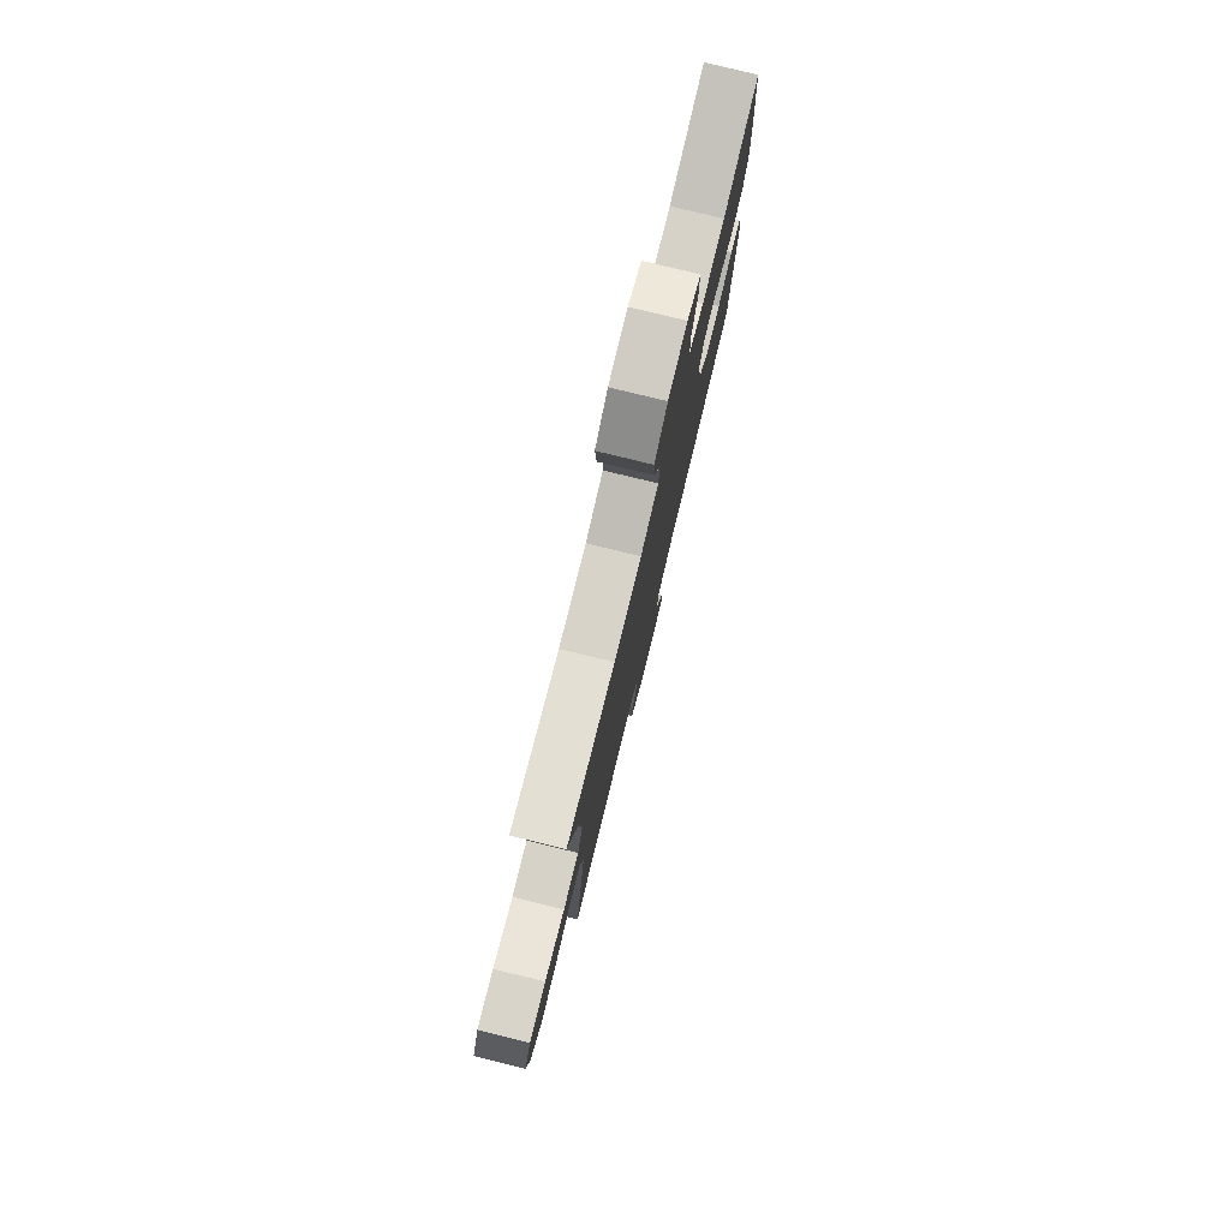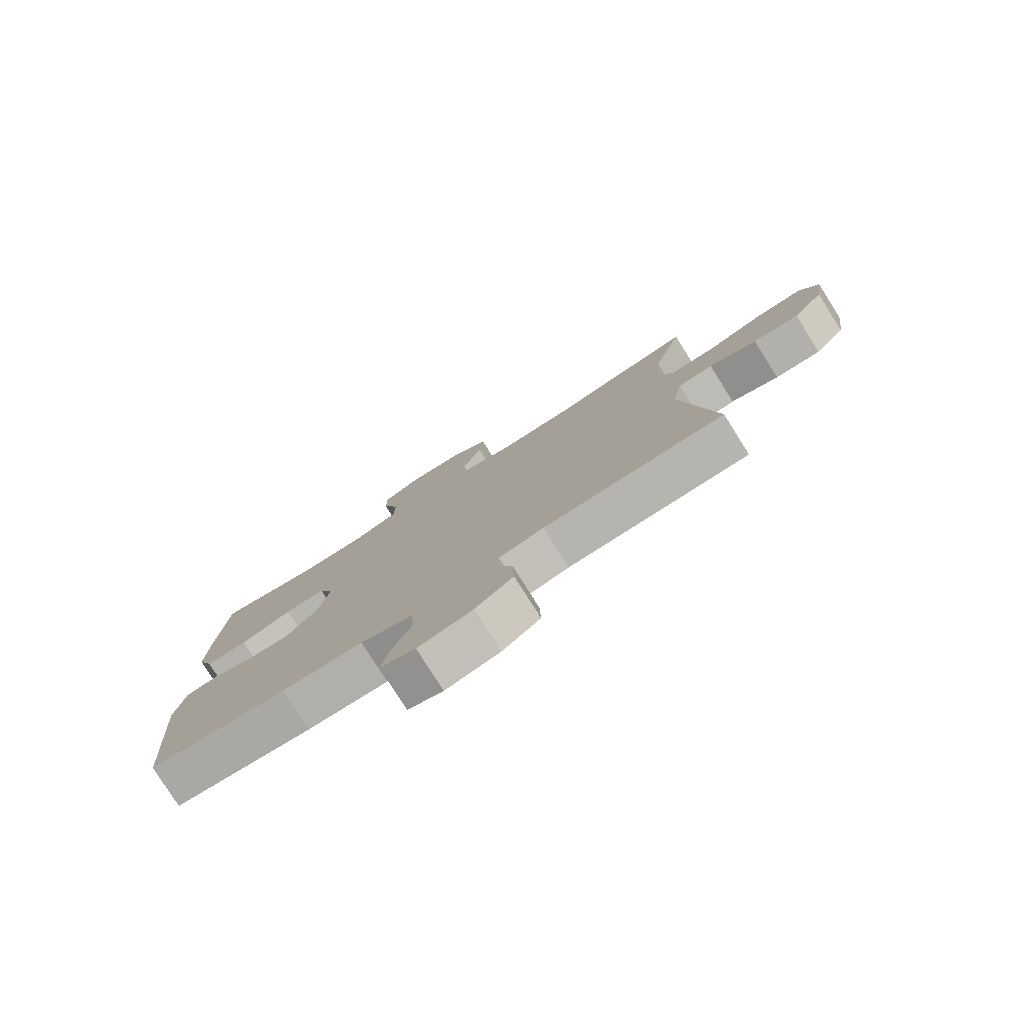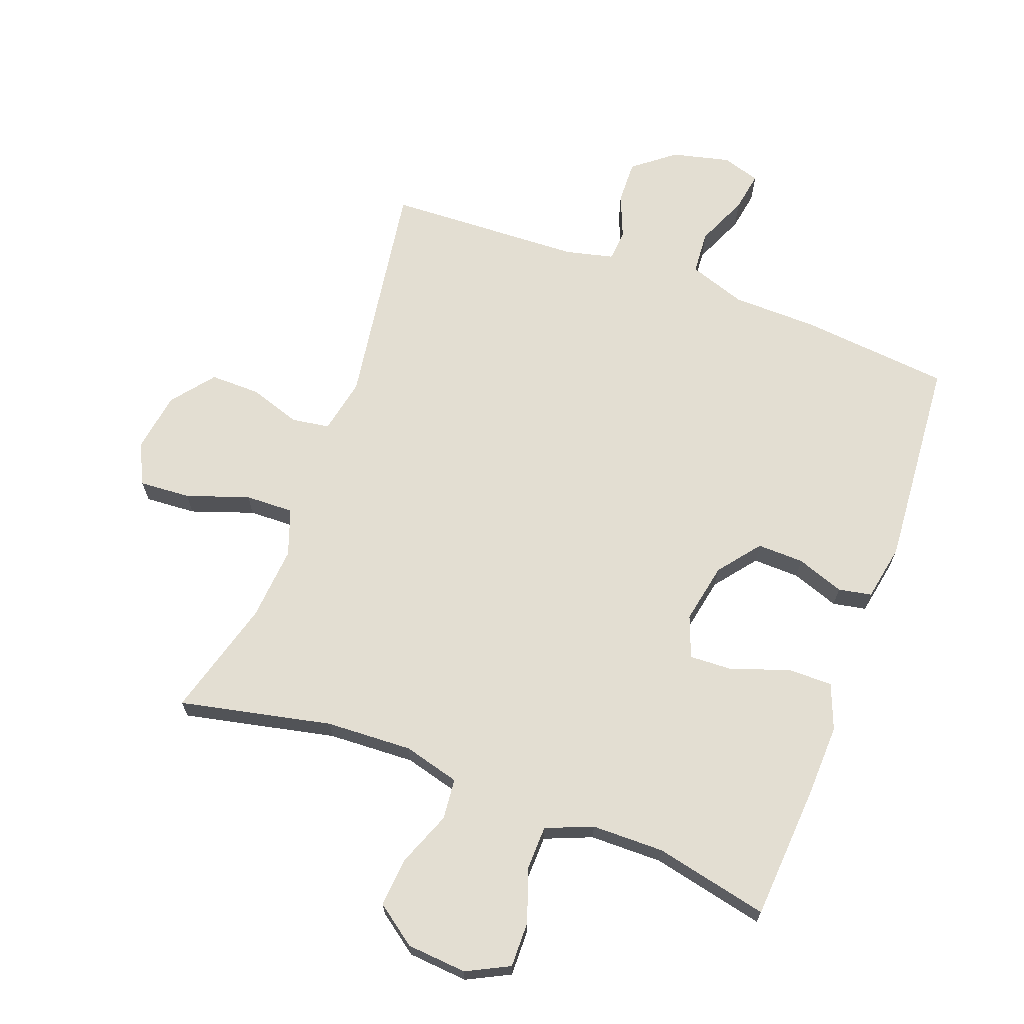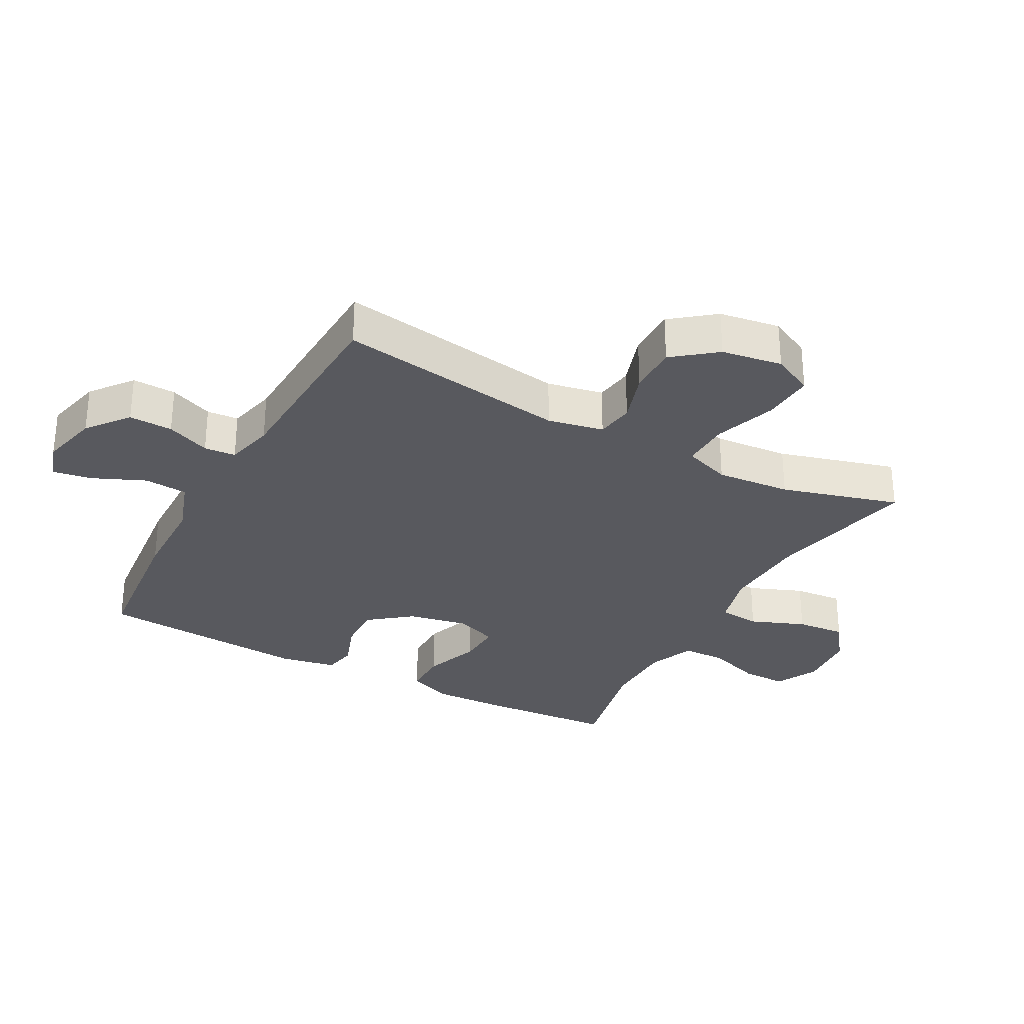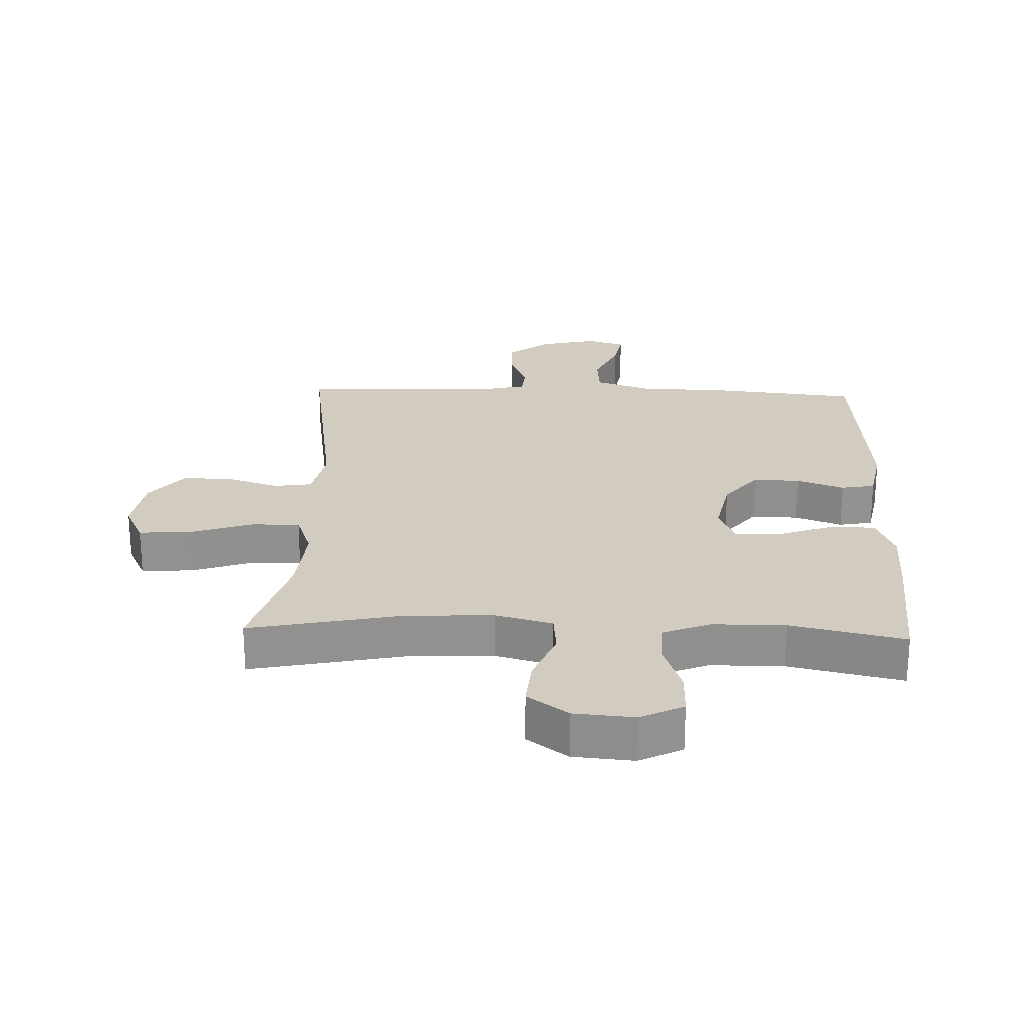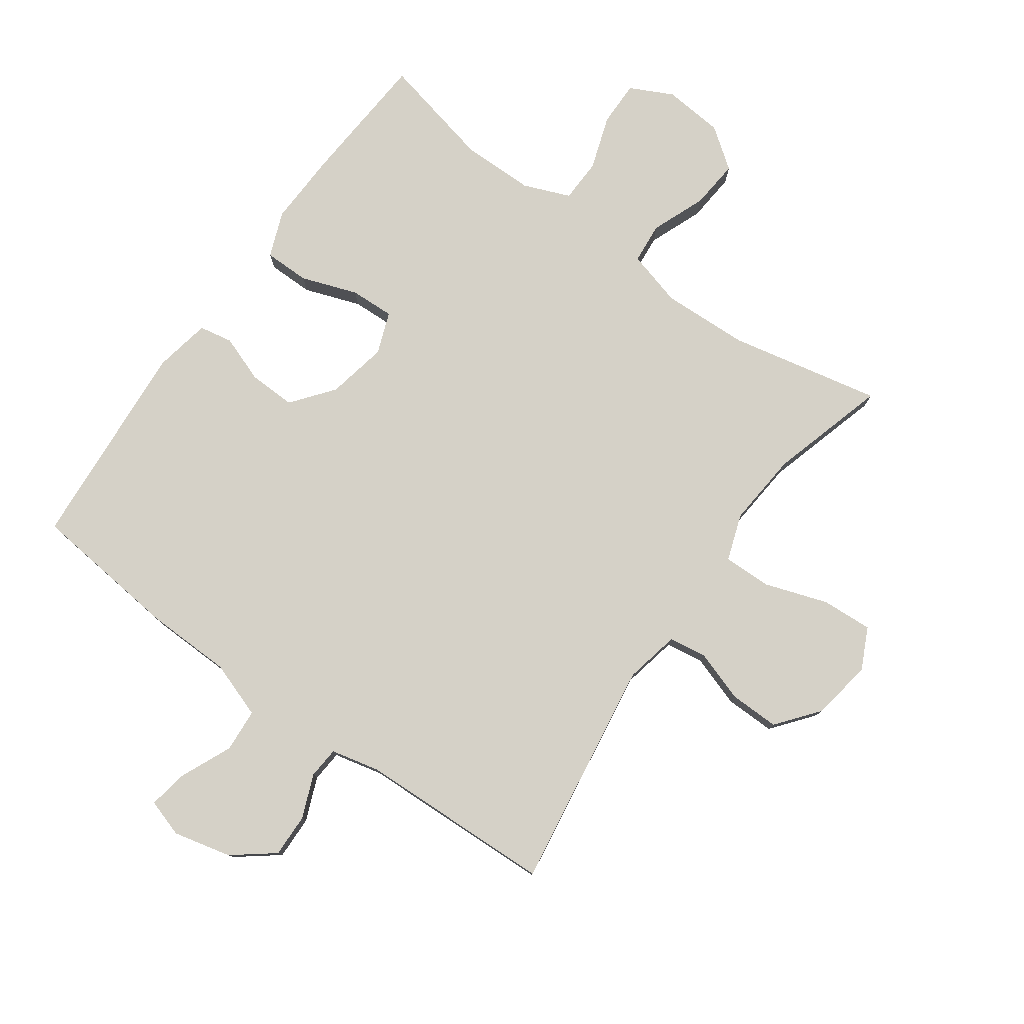
<metadata>
{"format":"obj","ext":"obj","renderer":"f3d","projection":"perspective","resolution":1024,"background":"white","views":[{"elev":79.0,"azim":-76.3,"up":"+Z"},{"elev":-79.2,"azim":-147.7,"up":"+Z"},{"elev":67.7,"azim":20.3,"up":"+Y"},{"elev":-30.3,"azim":-118.5,"up":"+Y"},{"elev":24.2,"azim":2.1,"up":"+Y"},{"elev":78.8,"azim":-144.3,"up":"+Y"}]}
</metadata>
<code>
v 0.5 0.07 -0.5
v 0.264 0.07 -0.524
v 0.126 0.07 -0.527
v 0.036 0.07 -0.558
v 0.031 0.07 -0.627
v 0.067 0.07 -0.709
v 0.078 0.07 -0.772
v 0.018 0.07 -0.791
v -0.074 0.07 -0.769
v -0.139 0.07 -0.718
v -0.137 0.07 -0.649
v -0.109 0.07 -0.58
v -0.113 0.07 -0.53
v -0.19 0.07 -0.512
v -0.5 0.07 -0.5
v -0.445 0.07 -0.134
v -0.463 0.07 -0.046
v -0.523 0.07 -0.037
v -0.605 0.07 -0.064
v -0.684 0.07 -0.065
v -0.737 0.07 0.002
v -0.752 0.07 0.098
v -0.72 0.07 0.163
v -0.639 0.07 0.158
v -0.54 0.07 0.124
v -0.463 0.07 0.122
v -0.437 0.07 0.196
v -0.447 0.07 0.314
v -0.5 0.07 0.5
v -0.259 0.07 0.449
v -0.122 0.07 0.443
v -0.033 0.07 0.467
v -0.027 0.07 0.532
v -0.061 0.07 0.618
v -0.068 0.07 0.696
v -0.004 0.07 0.743
v 0.091 0.07 0.751
v 0.159 0.07 0.717
v 0.158 0.07 0.645
v 0.129 0.07 0.56
v 0.131 0.07 0.491
v 0.205 0.07 0.461
v 0.32 0.07 0.46
v 0.5 0.07 0.5
v 0.515 0.07 0.286
v 0.519 0.07 0.171
v 0.491 0.07 0.099
v 0.419 0.07 0.099
v 0.33 0.07 0.131
v 0.26 0.07 0.134
v 0.235 0.07 0.068
v 0.254 0.07 -0.028
v 0.306 0.07 -0.094
v 0.38 0.07 -0.092
v 0.455 0.07 -0.065
v 0.508 0.07 -0.075
v 0.525 0.07 -0.165
v 0.5 0 -0.5
v 0.264 0 -0.524
v 0.126 0 -0.527
v 0.036 0 -0.558
v 0.031 0 -0.627
v 0.067 0 -0.709
v 0.078 0 -0.772
v 0.018 0 -0.791
v -0.074 0 -0.769
v -0.139 0 -0.718
v -0.137 0 -0.649
v -0.109 0 -0.58
v -0.113 0 -0.53
v -0.19 0 -0.512
v -0.5 0 -0.5
v -0.445 0 -0.134
v -0.463 0 -0.046
v -0.523 0 -0.037
v -0.605 0 -0.064
v -0.684 0 -0.065
v -0.737 0 0.002
v -0.752 0 0.098
v -0.72 0 0.163
v -0.639 0 0.158
v -0.54 0 0.124
v -0.463 0 0.122
v -0.437 0 0.196
v -0.447 0 0.314
v -0.5 0 0.5
v -0.259 0 0.449
v -0.122 0 0.443
v -0.033 0 0.467
v -0.027 0 0.532
v -0.061 0 0.618
v -0.068 0 0.696
v -0.004 0 0.743
v 0.091 0 0.751
v 0.159 0 0.717
v 0.158 0 0.645
v 0.129 0 0.56
v 0.131 0 0.491
v 0.205 0 0.461
v 0.32 0 0.46
v 0.5 0 0.5
v 0.515 0 0.286
v 0.519 0 0.171
v 0.491 0 0.099
v 0.419 0 0.099
v 0.33 0 0.131
v 0.26 0 0.134
v 0.235 0 0.068
v 0.254 0 -0.028
v 0.306 0 -0.094
v 0.38 0 -0.092
v 0.455 0 -0.065
v 0.508 0 -0.075
v 0.525 0 -0.165
f 1 2 3
f 57 1 3
f 56 57 3
f 55 56 3
f 54 55 3
f 53 54 3 4
f 52 53 4
f 51 52 4
f 47 48 49
f 46 47 49
f 45 46 49
f 44 45 49
f 43 44 49
f 42 43 49 50
f 41 42 50 51
f 38 39 40
f 37 38 40
f 36 37 40
f 35 36 40
f 34 35 40
f 33 34 40
f 32 33 40 41
f 41 51 4
f 32 41 4
f 31 32 4
f 28 29 30
f 31 4 5
f 30 31 5
f 28 30 5
f 27 28 5
f 23 24 25
f 22 23 25
f 21 22 25
f 20 21 25
f 19 20 25
f 18 19 25
f 17 18 25 26
f 27 5 6
f 26 27 6
f 17 26 6
f 16 17 6
f 10 11 12
f 9 10 12
f 8 9 12
f 7 8 12
f 6 7 12
f 6 12 13
f 16 6 13
f 14 15 16
f 13 14 16
f 60 59 58
f 60 58 114
f 60 114 113
f 60 113 112
f 60 112 111
f 61 60 111 110
f 61 110 109
f 61 109 108
f 106 105 104
f 106 104 103
f 106 103 102
f 106 102 101
f 106 101 100
f 107 106 100 99
f 108 107 99 98
f 97 96 95
f 97 95 94
f 97 94 93
f 97 93 92
f 97 92 91
f 97 91 90
f 98 97 90 89
f 61 108 98
f 61 98 89
f 61 89 88
f 87 86 85
f 62 61 88
f 62 88 87
f 62 87 85
f 62 85 84
f 82 81 80
f 82 80 79
f 82 79 78
f 82 78 77
f 82 77 76
f 82 76 75
f 83 82 75 74
f 63 62 84
f 63 84 83
f 63 83 74
f 63 74 73
f 69 68 67
f 69 67 66
f 69 66 65
f 69 65 64
f 69 64 63
f 70 69 63
f 70 63 73
f 73 72 71
f 73 71 70
f 1 58 59 2
f 2 59 60 3
f 3 60 61 4
f 4 61 62 5
f 5 62 63 6
f 6 63 64 7
f 7 64 65 8
f 8 65 66 9
f 9 66 67 10
f 10 67 68 11
f 11 68 69 12
f 12 69 70 13
f 13 70 71 14
f 14 71 72 15
f 15 72 73 16
f 16 73 74 17
f 17 74 75 18
f 18 75 76 19
f 19 76 77 20
f 20 77 78 21
f 21 78 79 22
f 22 79 80 23
f 23 80 81 24
f 24 81 82 25
f 25 82 83 26
f 26 83 84 27
f 27 84 85 28
f 28 85 86 29
f 29 86 87 30
f 30 87 88 31
f 31 88 89 32
f 32 89 90 33
f 33 90 91 34
f 34 91 92 35
f 35 92 93 36
f 36 93 94 37
f 37 94 95 38
f 38 95 96 39
f 39 96 97 40
f 40 97 98 41
f 41 98 99 42
f 42 99 100 43
f 43 100 101 44
f 44 101 102 45
f 45 102 103 46
f 46 103 104 47
f 47 104 105 48
f 48 105 106 49
f 49 106 107 50
f 50 107 108 51
f 51 108 109 52
f 52 109 110 53
f 53 110 111 54
f 54 111 112 55
f 55 112 113 56
f 56 113 114 57
f 57 114 58 1

</code>
